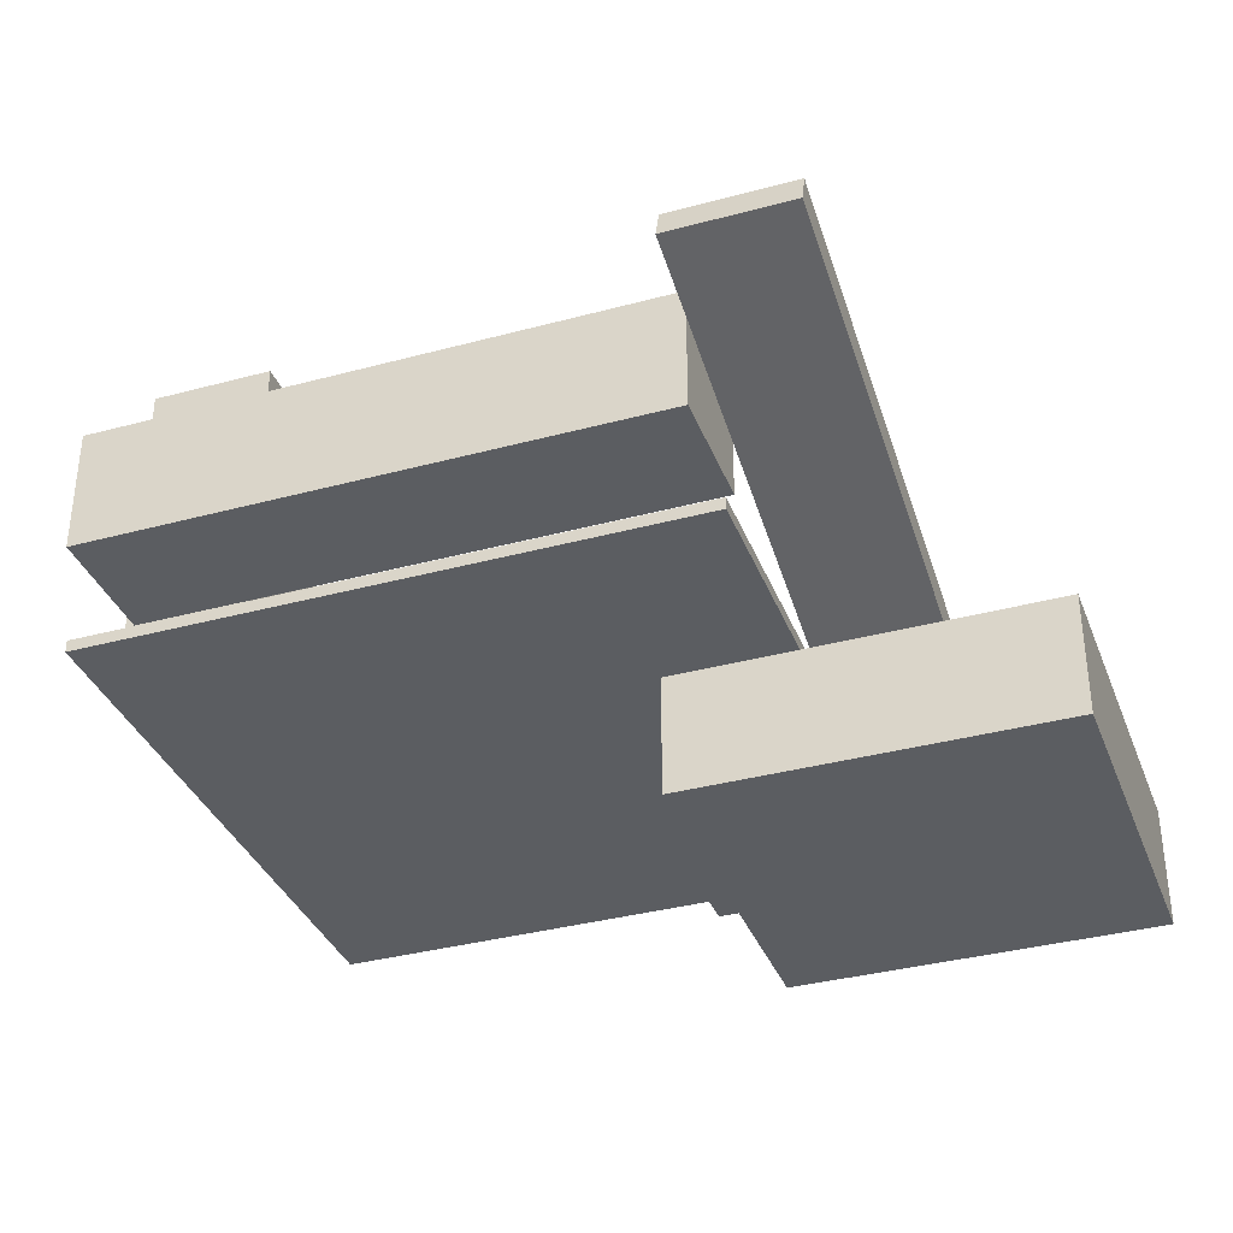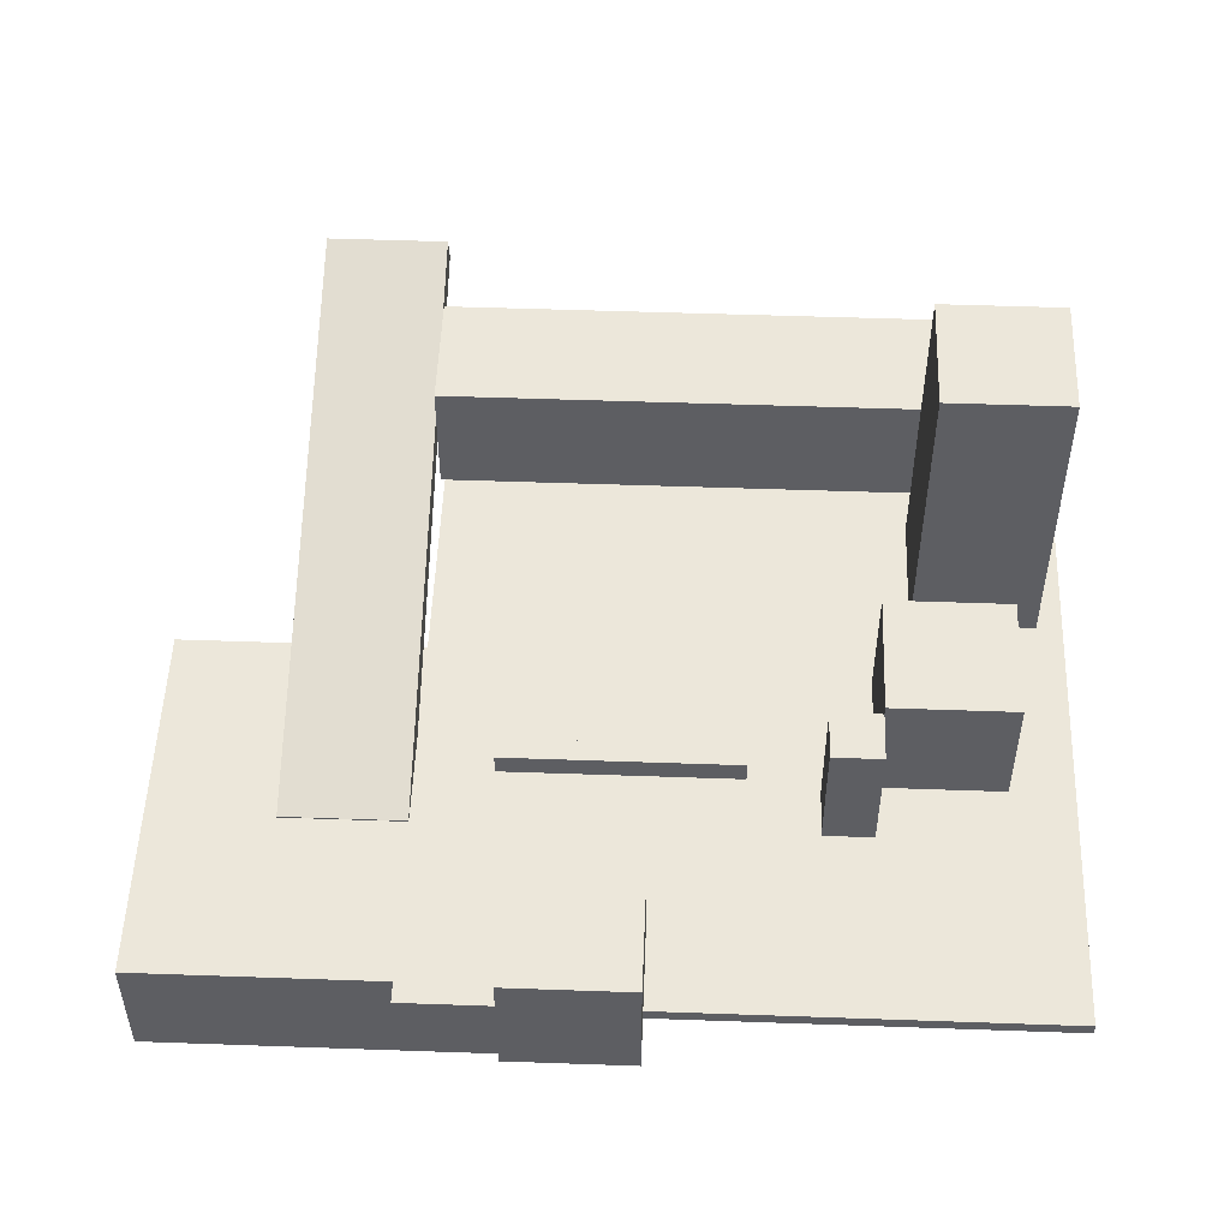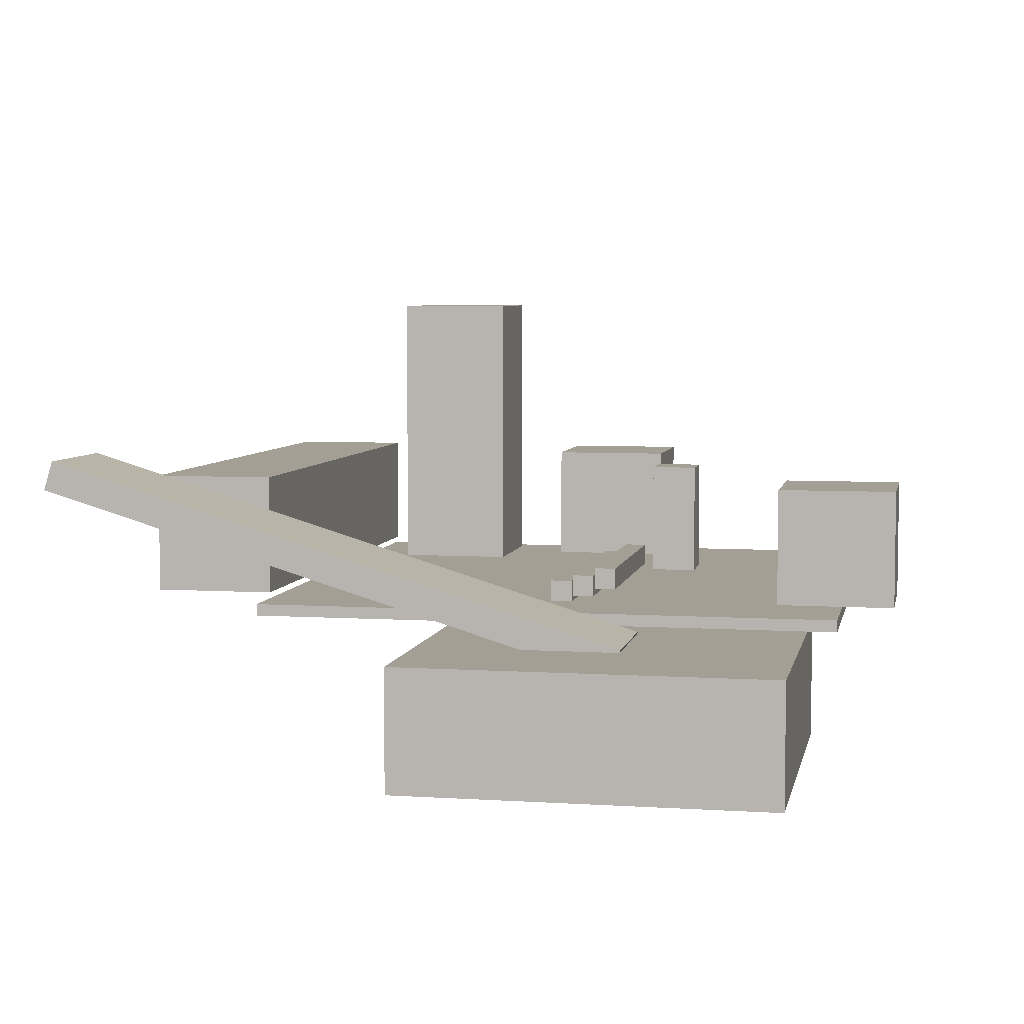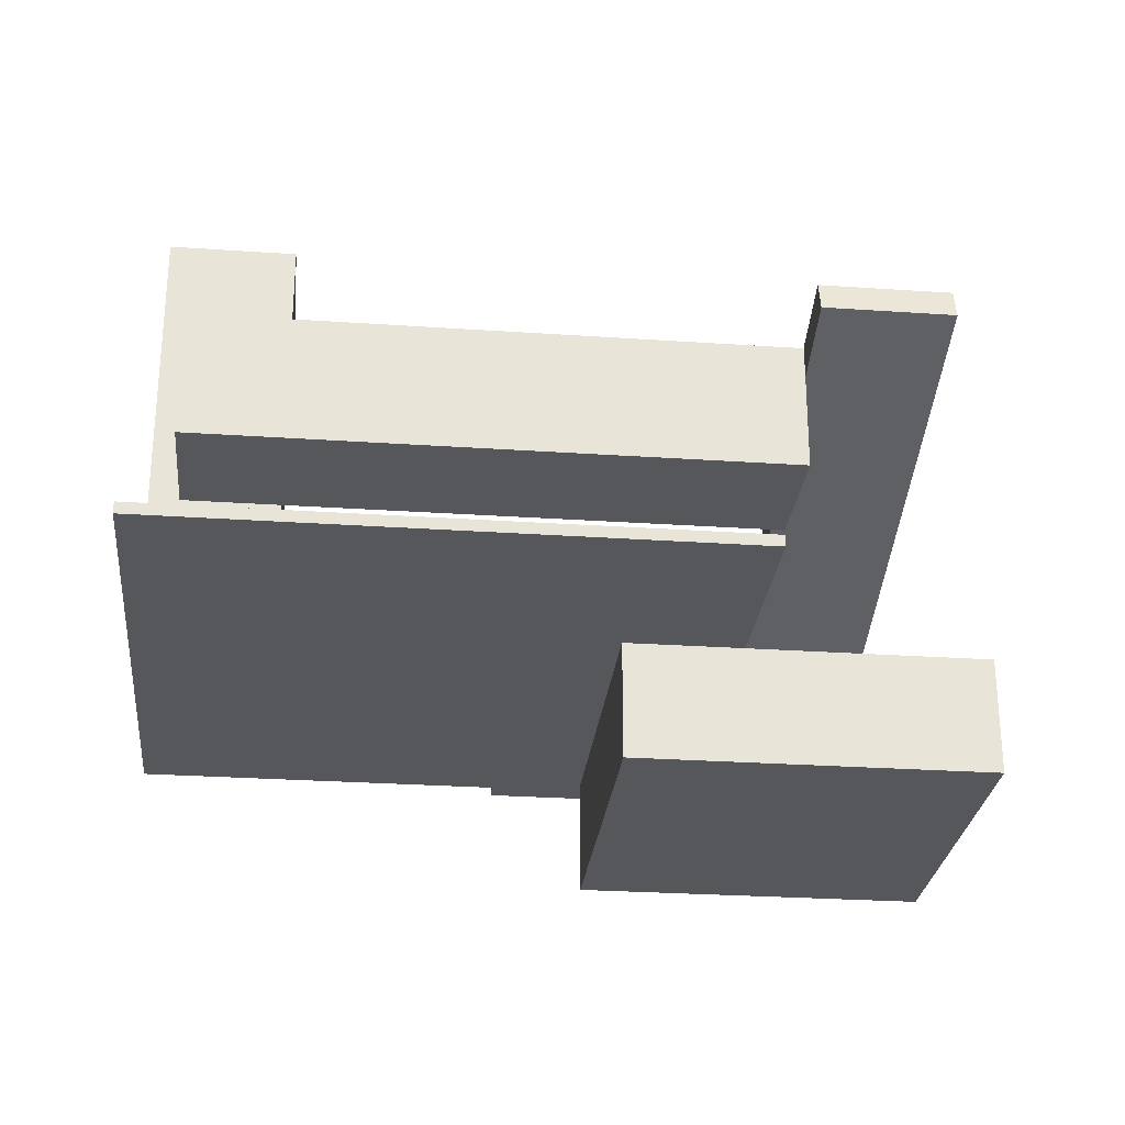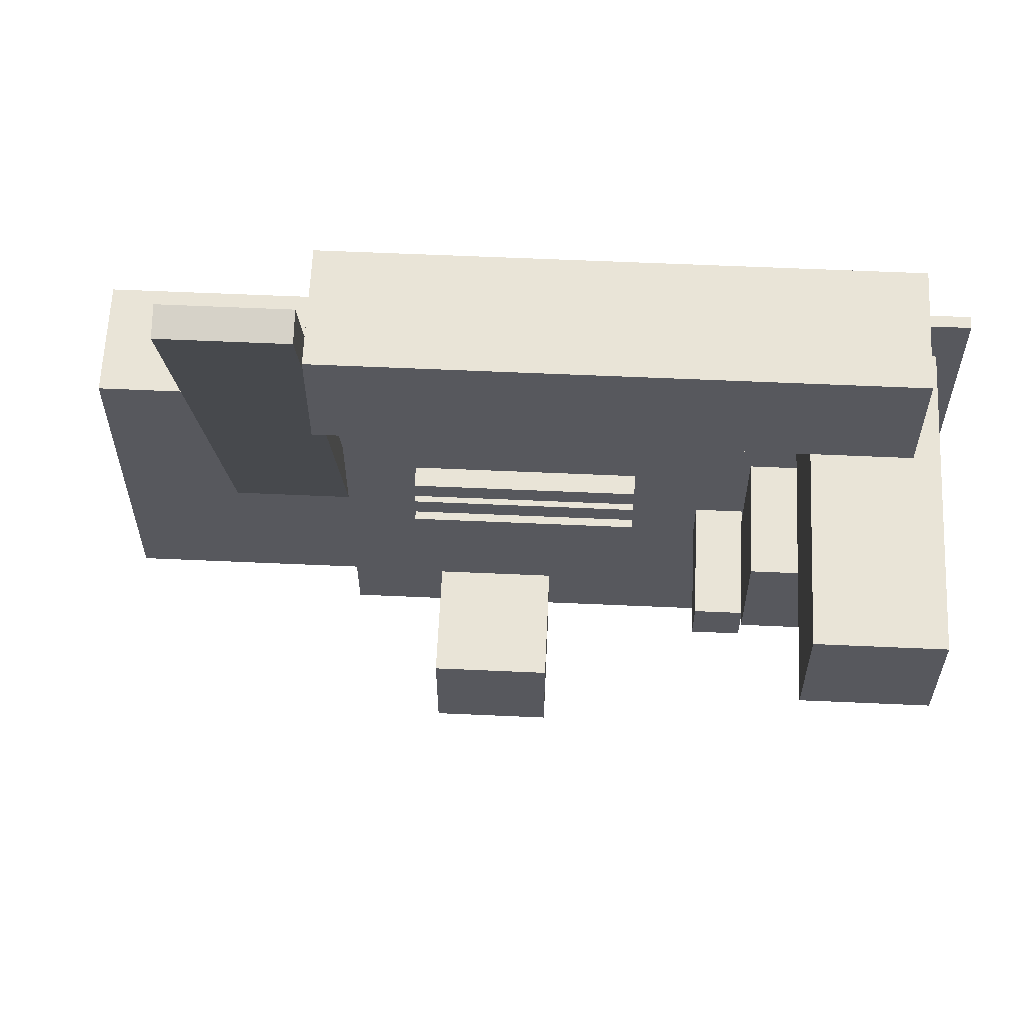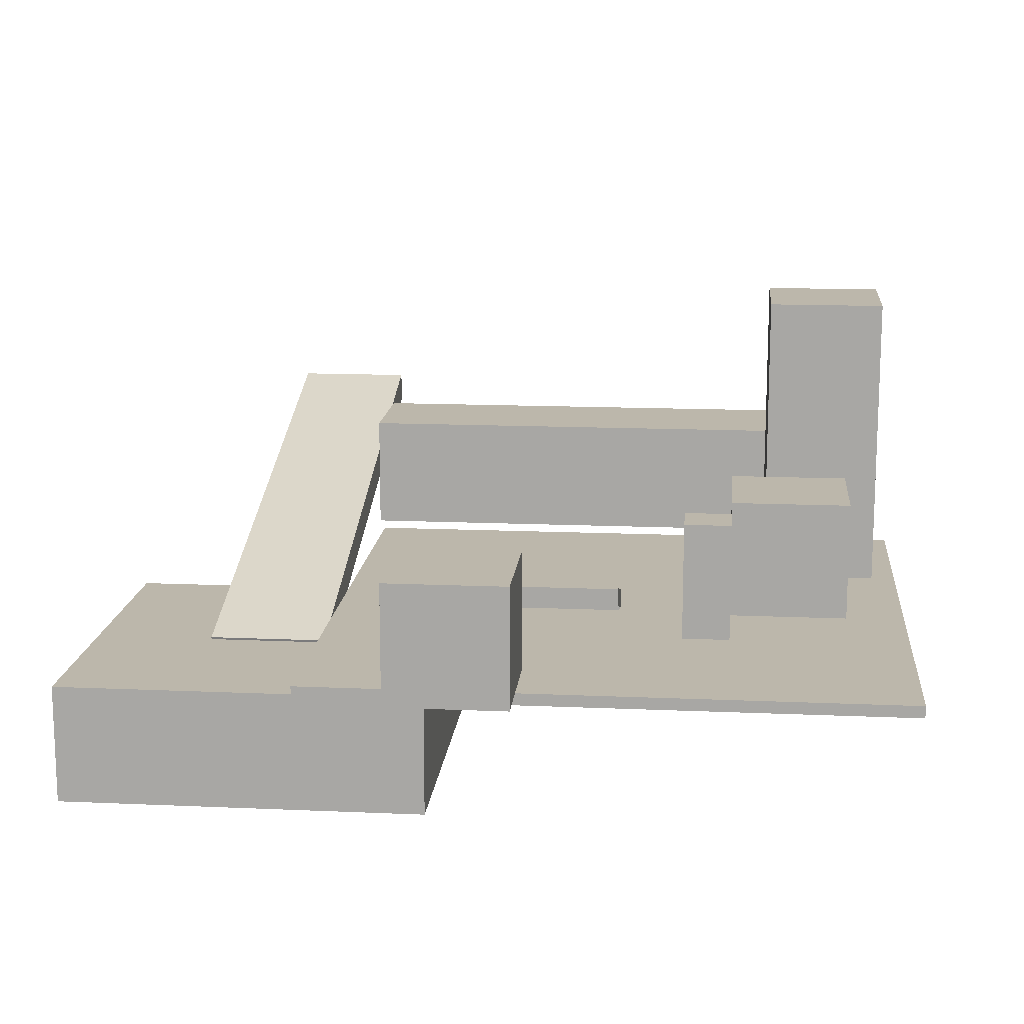
<metadata>
{"format":"obj","ext":"obj","renderer":"f3d","projection":"perspective","resolution":1024,"background":"white","views":[{"elev":-35.7,"azim":19.6,"up":"+Y"},{"elev":51.4,"azim":-177.8,"up":"+Y"},{"elev":5.6,"azim":101.2,"up":"+Y"},{"elev":-27.4,"azim":-6.0,"up":"+Y"},{"elev":61.2,"azim":-177.4,"up":"+Z"},{"elev":14.3,"azim":-174.5,"up":"+Y"}]}
</metadata>
<code>
o cube11
v 0.5336 -3.54 -1.492
v 0.5336 -1.54 -1.492
v 6.67 -1.54 -1.492
v 6.67 -3.54 -1.492
v 0.5336 -3.54 -7.628
v 0.5336 -1.54 -7.628
v 6.67 -1.54 -7.628
v 6.67 -3.54 -7.628
g cube11_default
f 1 5 4
f 2 4 3
f 5 7 8
f 6 5 2
f 1 4 2
f 4 5 8
f 4 7 3
f 6 7 5
f 2 5 1
f 2 7 6
f 8 7 4
f 3 7 2
o cube10
v 2.646 0.8965 4.848
v 2.646 1.379 4.703
v 4.646 1.379 4.703
v 4.646 0.8965 4.848
v 2.646 -1.984 -4.703
v 2.646 -1.501 -4.848
v 4.646 -1.501 -4.848
v 4.646 -1.984 -4.703
g cube10_default
f 9 13 12
f 10 12 11
f 13 15 16
f 14 13 10
f 9 12 10
f 12 13 16
f 12 15 11
f 14 15 13
f 10 13 9
f 10 15 14
f 16 15 12
f 11 15 10
o cube9
v -6.475 -1 3.58
v -6.475 1 3.58
v 2.641 1 3.58
v 2.641 -1 3.58
v -6.475 -1 1.58
v -6.475 1 1.58
v 2.641 1 1.58
v 2.641 -1 1.58
g cube9_default
f 17 21 20
f 18 20 19
f 21 23 24
f 22 21 18
f 17 20 18
f 20 21 24
f 20 23 19
f 22 23 21
f 18 21 17
f 18 23 22
f 24 23 20
f 19 23 18
o cube6_copy8
v -2.427 -0.9615 -3.908
v -2.427 -0.6015 -3.908
v 1.358 -0.6015 -3.908
v 1.358 -0.9615 -3.908
v -2.427 -0.9615 -4.268
v -2.427 -0.6015 -4.268
v 1.358 -0.6015 -4.268
v 1.358 -0.9615 -4.268
g cube6_copy8_default
f 25 29 28
f 26 28 27
f 29 31 32
f 30 29 26
f 25 28 26
f 28 29 32
f 28 31 27
f 30 31 29
f 26 29 25
f 26 31 30
f 32 31 28
f 27 31 26
o cube6_copy7
v -2.427 -1.094 -3.525
v -2.427 -0.7342 -3.525
v 1.358 -0.7342 -3.525
v 1.358 -1.094 -3.525
v -2.427 -1.094 -3.885
v -2.427 -0.7342 -3.885
v 1.358 -0.7342 -3.885
v 1.358 -1.094 -3.885
g cube6_copy7_default
f 33 37 36
f 34 36 35
f 37 39 40
f 38 37 34
f 33 36 34
f 36 37 40
f 36 39 35
f 38 39 37
f 34 37 33
f 34 39 38
f 40 39 36
f 35 39 34
o cube6
v -2.427 -1.194 -3.145
v -2.427 -0.8338 -3.145
v 1.358 -0.8338 -3.145
v 1.358 -1.194 -3.145
v -2.427 -1.194 -3.505
v -2.427 -0.8338 -3.505
v 1.358 -0.8338 -3.505
v 1.358 -1.194 -3.505
g cube6_default
f 41 45 44
f 42 44 43
f 45 47 48
f 46 45 42
f 41 44 42
f 44 45 48
f 44 47 43
f 46 47 45
f 42 45 41
f 42 47 46
f 48 47 44
f 43 47 42
o grid5
v -7.405 -1.217 -8.164
v 2.595 -1.217 -8.164
v -7.405 -1.217 1.836
v 2.595 -1.217 1.836
v -7.405 -1.417 -8.164
v 2.595 -1.417 -8.164
v -7.405 -1.417 1.836
v 2.595 -1.417 1.836
g grid5_default2
f 49 53 51
f 50 56 54
f 51 52 50
f 53 56 55
f 50 53 49
f 52 56 50
f 53 55 51
f 54 56 53
f 49 51 50
f 50 54 53
f 55 56 51
f 51 56 52
o cube3
v -4.363 -1.206 -4.275
v -4.363 0.7938 -4.275
v -3.559 0.7938 -4.275
v -3.559 -1.206 -4.275
v -4.363 -1.206 -5.079
v -4.363 0.7938 -5.079
v -3.559 0.7938 -5.079
v -3.559 -1.206 -5.079
g cube3_default2
f 57 60 58
f 58 62 61
f 60 63 59
f 63 64 61
f 58 60 59
f 58 61 57
f 58 63 62
f 60 64 63
f 57 61 60
f 59 63 58
f 62 63 61
f 61 64 60
o cube2
v -1 -1.212 -7.048
v -1 0.7884 -7.048
v 1 0.7884 -7.048
v 1 -1.212 -7.048
v -1 -1.212 -9.048
v -1 0.7884 -9.048
v 1 0.7884 -9.048
v 1 -1.212 -9.048
g cube2_default3
f 65 68 66
f 66 70 69
f 68 71 67
f 71 72 69
f 66 68 67
f 66 69 65
f 66 71 70
f 68 72 71
f 65 69 68
f 67 71 66
f 70 71 69
f 69 72 68
o cube1
v -6.988 -1.208 1
v -6.988 3.904 1
v -4.988 3.904 1
v -4.988 -1.208 1
v -6.988 -1.208 -1
v -6.988 3.904 -1
v -4.988 3.904 -1
v -4.988 -1.208 -1
g cube1_default4
f 73 76 74
f 74 78 77
f 76 79 75
f 79 80 77
f 74 76 75
f 74 77 73
f 74 79 78
f 76 80 79
f 73 77 76
f 75 79 74
f 78 79 77
f 77 80 76
o cube5
v -6.356 -1 -2.318
v -6.356 1 -2.318
v -4.356 1 -2.318
v -4.356 -1 -2.318
v -6.356 -1 -4.318
v -6.356 1 -4.318
v -4.356 1 -4.318
v -4.356 -1 -4.318
g cube5_default2
f 81 85 84
f 82 87 86
f 84 87 83
f 87 88 85
f 81 84 82
f 83 87 82
f 85 88 84
f 86 87 85
f 82 84 83
f 82 85 81
f 84 88 87
f 82 86 85

</code>
